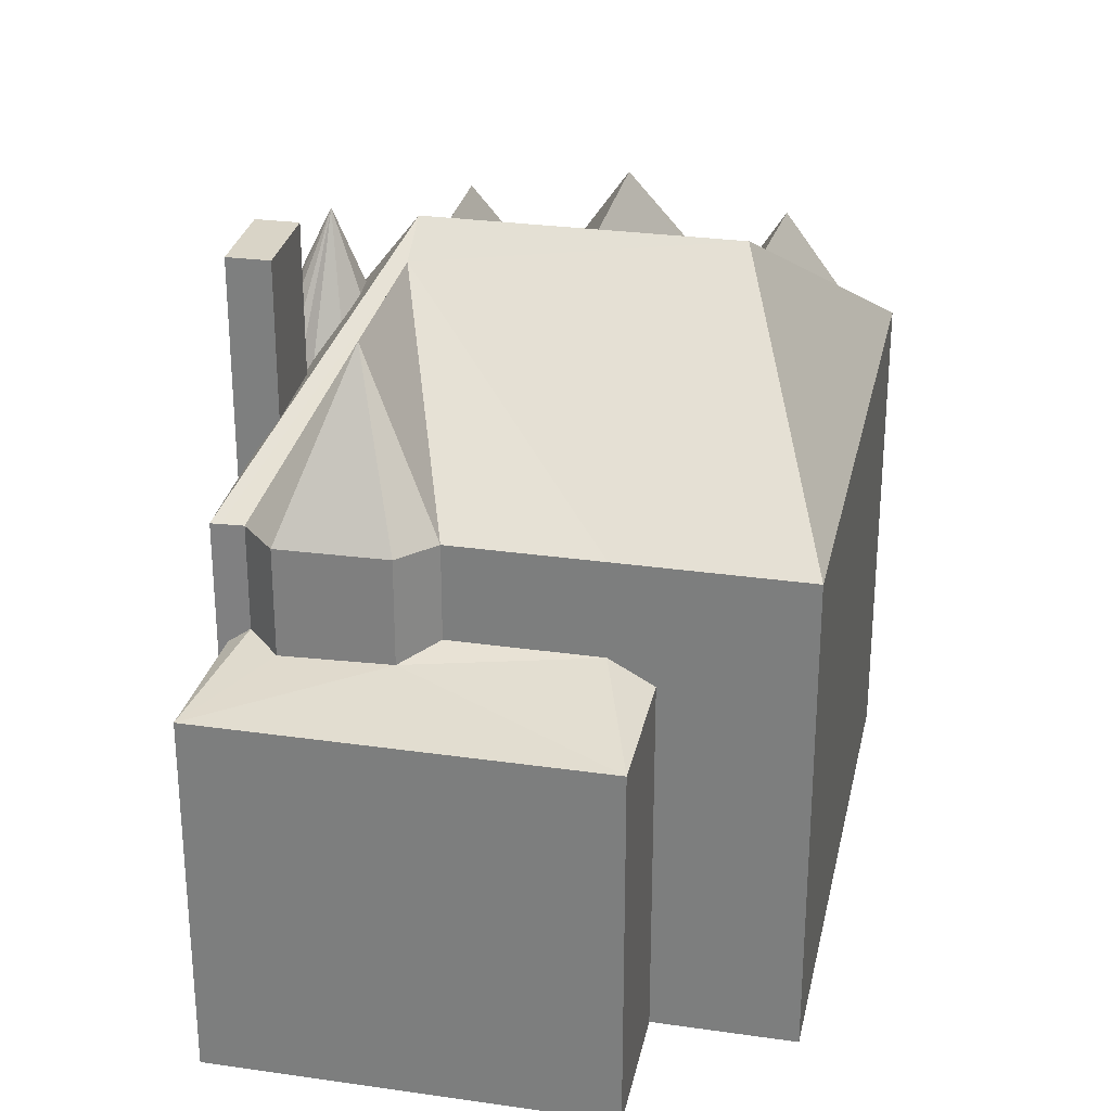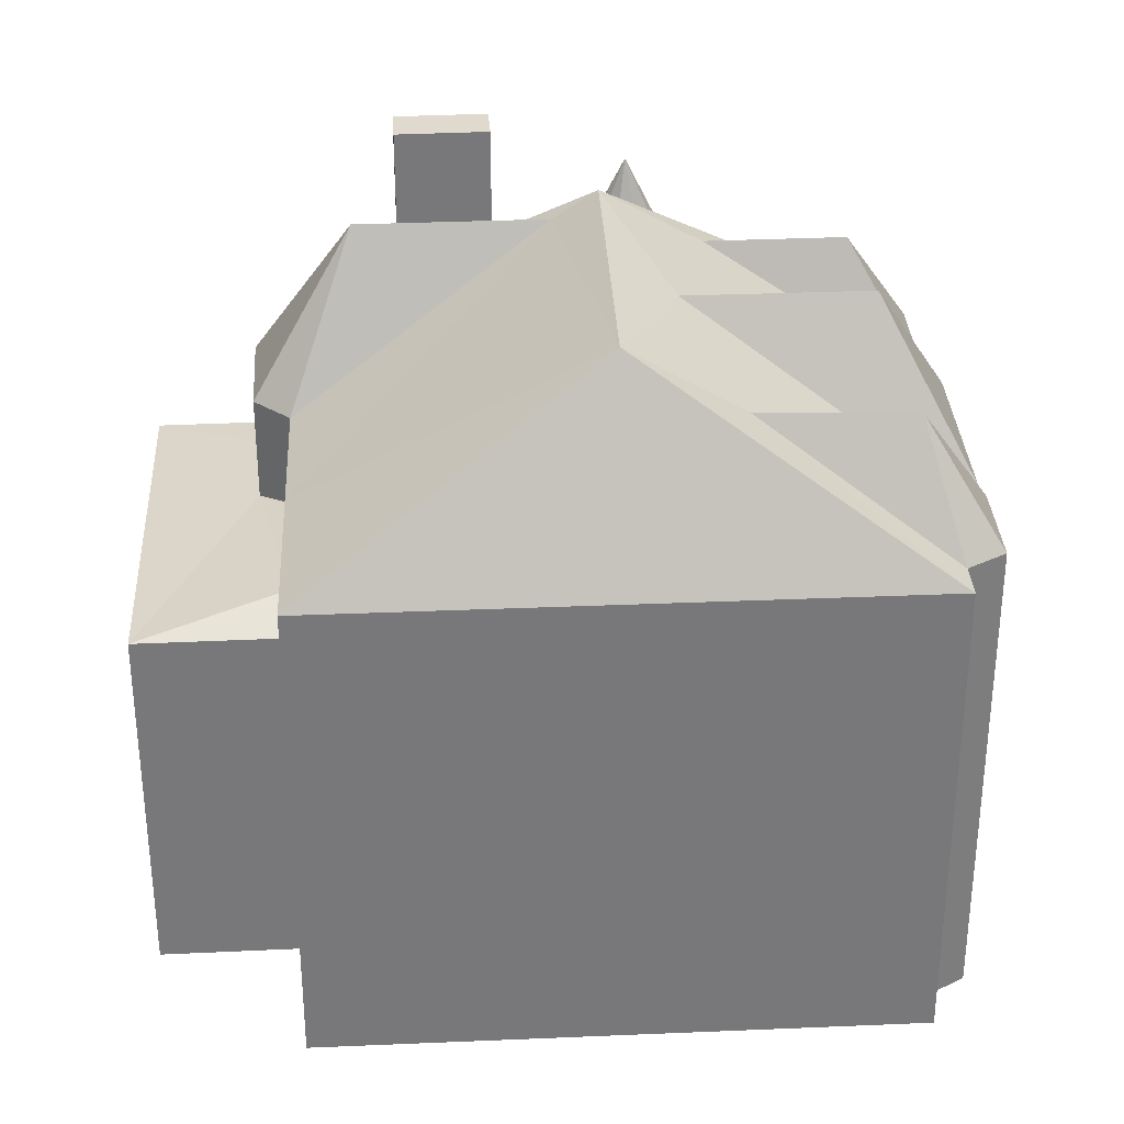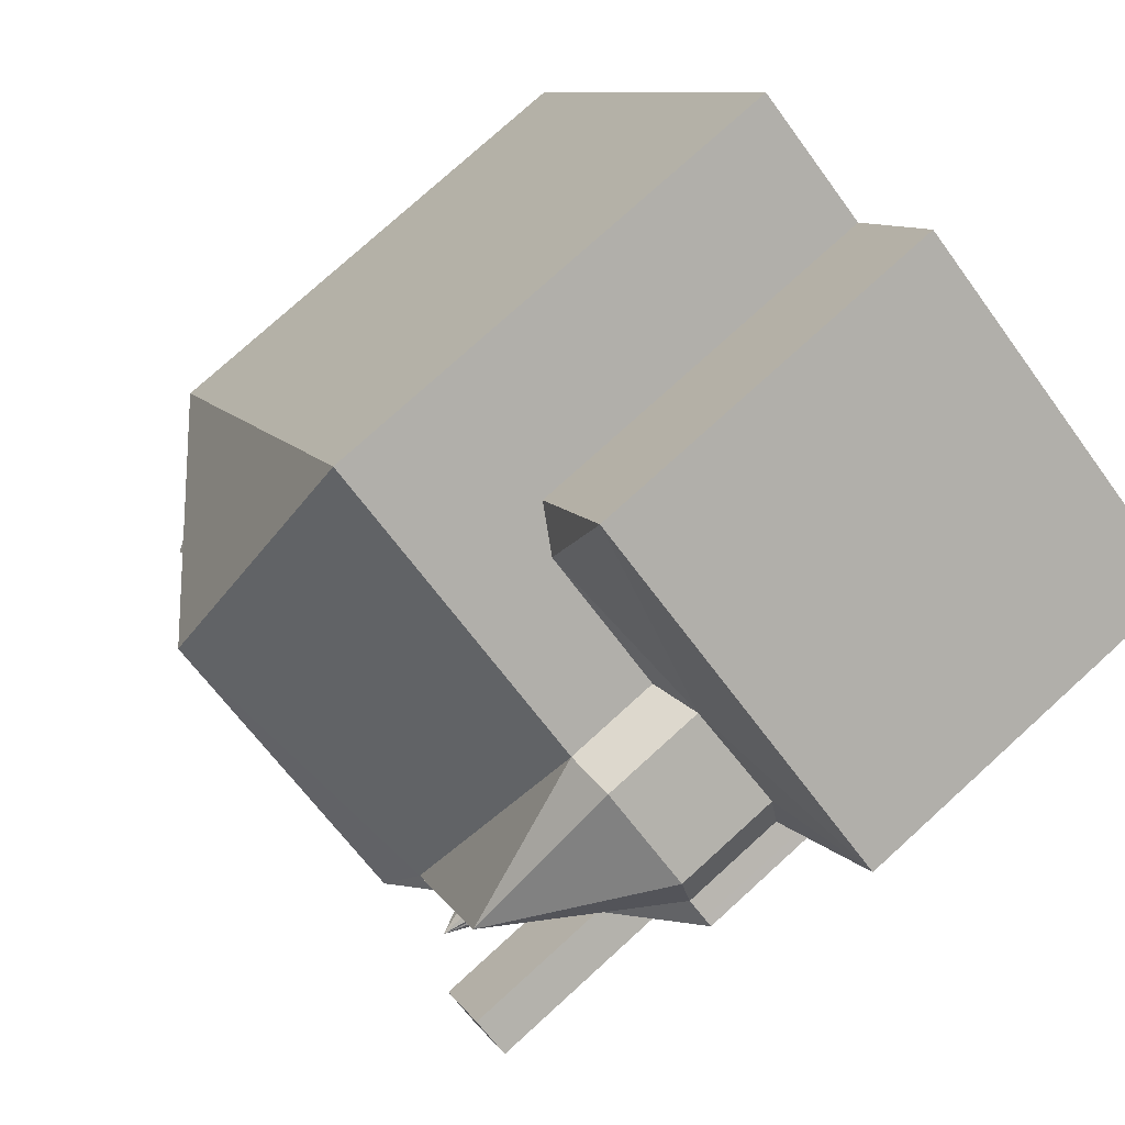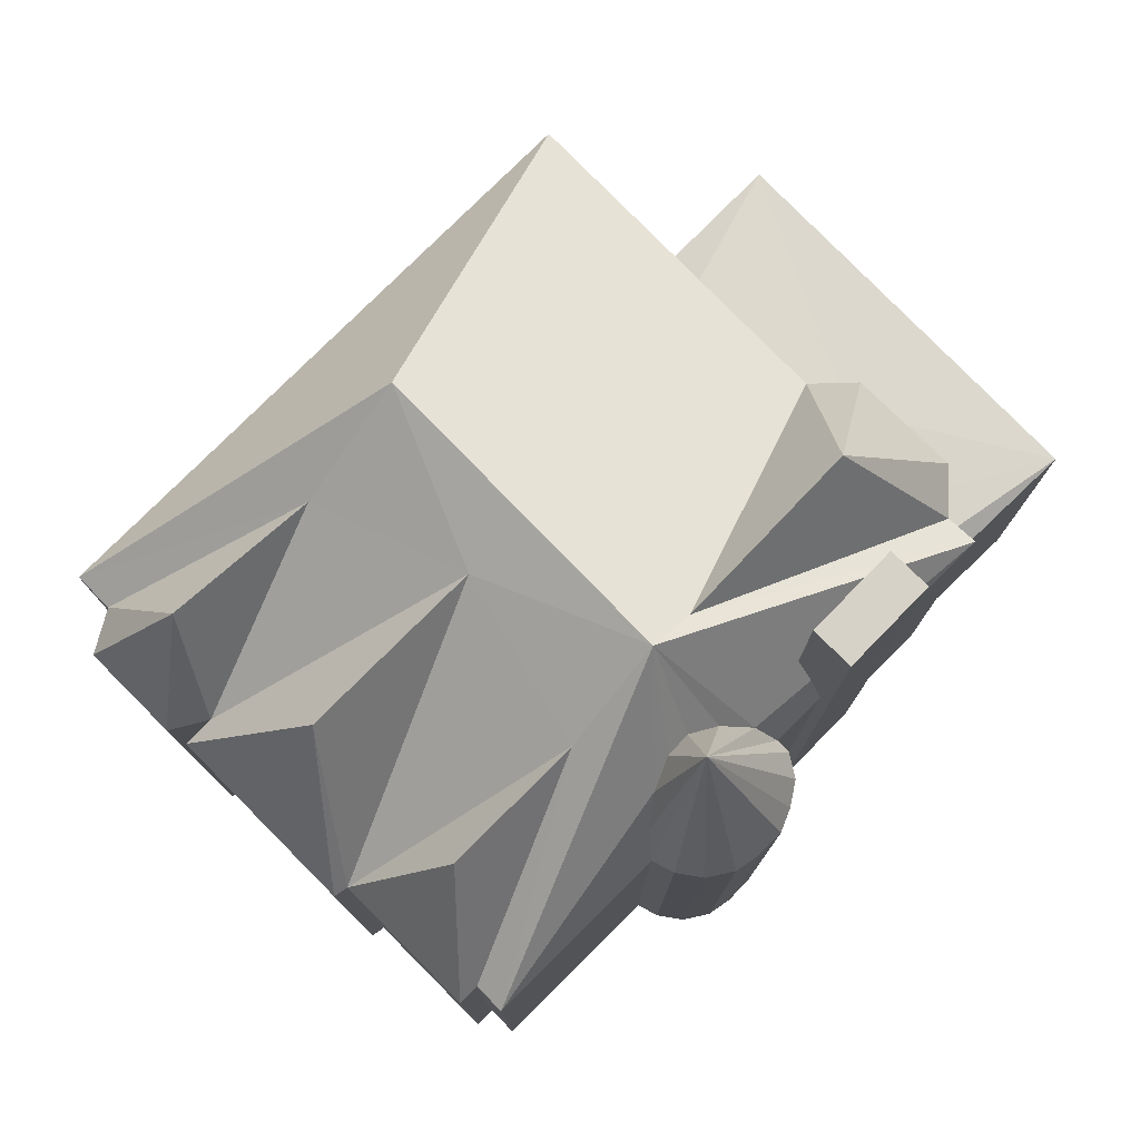
<metadata>
{"format":"obj","ext":"obj","renderer":"f3d","projection":"perspective","resolution":1024,"background":"white","views":[{"elev":28.4,"azim":-16.9,"up":"+Y"},{"elev":32.8,"azim":57.9,"up":"+Y"},{"elev":77.5,"azim":-132.2,"up":"+Z"},{"elev":78.6,"azim":-163.6,"up":"+Y"}]}
</metadata>
<code>
v -6.681 10.08 0.8613
v -5.626 10.08 -1.131
v -6.541 10.08 -1.616
v -7.596 10.08 0.3763
v -1.788 2.107 10.57
v -0.0982 2.107 7.434
v -1.035 2.694 6.911
v -10.19 2.107 5.872
v -7.976 2.469 3.094
v -8.455 2.107 2.866
v -10.19 2.107 5.872
v -7.657 2.406 4.286
v -7.976 2.469 3.094
v -10.19 2.107 5.872
v -5.322 2.464 5.519
v -7.657 2.406 4.286
v -10.19 2.107 5.872
v -1.788 2.107 10.57
v -5.322 2.464 5.519
v -5.322 2.464 5.519
v -1.788 2.107 10.57
v -1.035 2.694 6.911
v -5.322 2.464 5.519
v -1.035 2.694 6.911
v -4.186 2.694 5.15
v -6.305 5.01 -4.565
v -4.301 9.213 -4.025
v -5.987 5.01 -5.145
v -5.987 5.01 -5.145
v -4.301 9.213 -4.025
v -5.613 5.01 -5.608
v -6.353 5.009 -3.985
v -4.301 9.213 -4.025
v -6.305 5.01 -4.565
v -6.353 5.009 -3.985
v -6.299 5.01 -3.358
v -4.301 9.213 -4.025
v -5.613 5.01 -5.608
v -4.301 9.213 -4.025
v -5.013 5.009 -5.94
v 6.954 5.009 -6.165
v 7.096 7.78 -4.077
v 8.989 5.009 -5.048
v -7.657 5.01 4.286
v -5.322 5.01 5.519
v -5.285 8.848 2.806
v -5.013 5.009 -5.94
v -4.301 9.213 -4.025
v -4.354 5.009 -6.018
v 6.12 5.009 -5.672
v 7.096 7.78 -4.077
v 6.954 5.009 -6.165
v 7.096 7.78 -4.077
v 9.006 5.009 -3.96
v 8.989 5.009 -5.048
v -0.7802 5.009 -9.932
v -0.008202 8.065 -7.401
v 2.227 5.009 -8.283
v 2.442 5.009 -8.543
v 3.501 8.698 -5.575
v 6.473 5.009 -6.323
v -7.976 5.01 3.094
v -7.657 5.01 4.286
v -5.285 8.848 2.806
v -5.322 5.01 5.519
v -4.186 5.01 5.15
v -5.285 8.848 2.806
v -6.299 5.01 -3.358
v -6.005 5.01 -2.834
v -4.301 9.213 -4.025
v -4.354 5.009 -6.018
v -4.301 9.213 -4.025
v -3.815 5.009 -5.909
v -4.301 9.213 -4.025
v -3.583 6.009 -5.41
v -3.815 5.009 -5.909
v -1.016 5.009 -9.501
v -0.008202 8.065 -7.401
v -0.7802 5.009 -9.932
v -1.618 8.065 -4.431
v -0.008202 8.065 -7.401
v -1.016 5.009 -9.501
v 5.114 7.78 -1.021
v 7.096 7.78 -4.077
v 6.12 5.009 -5.672
v 5.114 7.78 -1.021
v 9.006 5.009 -3.96
v 7.096 7.78 -4.077
v 1.379 8.698 -1.711
v 6.12 5.009 -5.672
v 3.501 8.698 -5.575
v 3.501 8.698 -5.575
v 6.12 5.009 -5.672
v 6.473 5.009 -6.323
v -1.618 8.065 -4.431
v 2.227 5.009 -8.283
v -0.008202 8.065 -7.401
v 2.227 5.009 -8.283
v 3.501 8.698 -5.575
v 2.442 5.009 -8.543
v 1.379 8.698 -1.711
v 3.501 8.698 -5.575
v 2.227 5.009 -8.283
v -7.976 5.01 3.094
v -5.285 8.848 2.806
v -3.184 8.797 -1.273
v 2.909 5.009 9.115
v 9.832 5.009 -3.507
v 3.957 9.531 1.508
v -5.285 8.848 2.806
v -4.186 5.01 5.15
v -3.184 8.797 -1.273
v -6.005 5.01 -2.834
v -5.695 5.01 -2.664
v -4.301 9.213 -4.025
v -4.301 9.213 -4.025
v -3.544 7.288 -3.97
v -3.48 6.927 -4.706
v -4.301 9.213 -4.025
v -3.808 7.233 -3.411
v -3.544 7.288 -3.97
v -4.301 9.213 -4.025
v -3.48 6.927 -4.706
v -3.583 6.009 -5.41
v 3.957 9.531 1.508
v 9.832 5.009 -3.507
v 5.114 7.78 -1.021
v 5.114 7.78 -1.021
v 9.832 5.009 -3.507
v 9.006 5.009 -3.96
v -2.656 9.502 -2.219
v 1.379 8.698 -1.711
v -1.618 8.065 -4.431
v 1.379 8.698 -1.711
v 5.114 7.78 -1.021
v 6.12 5.009 -5.672
v -2.656 9.502 -2.219
v 3.957 9.531 1.508
v 1.379 8.698 -1.711
v -1.654 5.009 -9.85
v -1.618 8.065 -4.431
v -1.016 5.009 -9.501
v -1.618 8.065 -4.431
v 1.379 8.698 -1.711
v 2.227 5.009 -8.283
v 1.379 8.698 -1.711
v 3.957 9.531 1.508
v 5.114 7.78 -1.021
v -2.656 9.502 -2.219
v -1.618 8.065 -4.431
v -1.654 5.009 -9.85
v -8.672 5.01 2.763
v -8.455 5.01 2.866
v -3.184 8.797 -1.273
v -8.672 5.01 2.763
v -3.184 8.797 -1.273
v -2.656 9.502 -2.219
v -3.184 8.797 -1.273
v 3.957 9.531 1.508
v -2.656 9.502 -2.219
v -4.186 5.01 5.15
v -1.035 5.01 6.911
v -3.184 8.797 -1.273
v -3.184 8.797 -1.273
v -1.035 5.01 6.911
v 3.957 9.531 1.508
v -1.035 5.01 6.911
v -0.0982 5.009 7.434
v 3.957 9.531 1.508
v -0.0982 5.009 7.434
v 2.909 5.009 9.115
v 3.957 9.531 1.508
v -8.455 5.01 2.866
v -7.976 5.01 3.094
v -3.184 8.797 -1.273
v -4.394 6.744 -2.982
v -3.808 7.233 -3.411
v -4.301 9.213 -4.025
v -5.14 6.038 -2.696
v -4.394 6.744 -2.982
v -4.301 9.213 -4.025
v -5.695 5.01 -2.664
v -5.14 6.038 -2.696
v -4.301 9.213 -4.025
v -3.808 7.233 -3.411
v -2.656 9.502 -2.219
v -3.544 7.288 -3.97
v -5.14 6.038 -2.696
v -2.656 9.502 -2.219
v -4.394 6.744 -2.982
v -3.544 7.288 -3.97
v -2.656 9.502 -2.219
v -3.48 6.927 -4.706
v -4.394 6.744 -2.982
v -2.656 9.502 -2.219
v -3.808 7.233 -3.411
v -6.681 6.335 0.8613
v -2.656 9.502 -2.219
v -5.626 6.413 -1.131
v -5.626 6.413 -1.131
v -2.656 9.502 -2.219
v -5.14 6.038 -2.696
v -8.672 5.01 2.763
v -2.656 9.502 -2.219
v -6.681 6.335 0.8613
v -6.018 5.782 -1.339
v -5.626 6.413 -1.131
v -5.14 6.038 -2.696
v -8.672 5.01 2.763
v -6.681 6.335 0.8613
v -7.247 5.424 0.5612
v -3.815 5.009 -5.909
v -3.583 6.009 -5.41
v -1.654 5.009 -9.85
v -3.583 6.009 -5.41
v -3.48 6.927 -4.706
v -1.654 5.009 -9.85
v -3.48 6.927 -4.706
v -2.656 9.502 -2.219
v -1.654 5.009 -9.85
v -8.672 5.01 2.763
v -7.247 5.424 0.5612
v -7.415 5.01 0.4722
v -6.331 5.01 -1.504
v -6.018 5.782 -1.339
v -5.14 6.038 -2.696
v -6.331 5.01 -1.504
v -5.14 6.038 -2.696
v -5.695 5.01 -2.664
v -6.681 6.335 0.8613
v -5.626 6.413 -1.131
v -5.626 10.08 -1.131
v -6.681 10.08 0.8613
v -6.541 10.08 -1.616
v -6.331 5.01 -1.504
v -6.541 -6.831 -1.616
v -6.541 10.08 -1.616
v -6.018 5.782 -1.339
v -6.331 5.01 -1.504
v -6.541 -6.831 -1.616
v -6.331 5.01 -1.504
v -6.331 -6.831 -1.504
v -6.018 5.782 -1.339
v -5.626 10.08 -1.131
v -5.626 6.413 -1.131
v -6.541 10.08 -1.616
v -5.626 10.08 -1.131
v -6.018 5.782 -1.339
v -7.596 10.08 0.3763
v -7.069 -6.831 -0.6197
v -7.596 -6.831 0.3763
v -7.069 -6.831 -0.6197
v -6.541 10.08 -1.616
v -6.541 -6.831 -1.616
v -7.596 10.08 0.3763
v -6.541 10.08 -1.616
v -7.069 -6.831 -0.6197
v -7.247 5.424 0.5612
v -6.681 6.335 0.8613
v -6.681 10.08 0.8613
v -7.596 10.08 0.3763
v -7.247 5.424 0.5612
v -6.681 10.08 0.8613
v -7.596 10.08 0.3763
v -7.596 -6.831 0.3763
v -7.415 5.01 0.4722
v -7.596 10.08 0.3763
v -7.415 5.01 0.4722
v -7.247 5.424 0.5612
v -7.596 -6.831 0.3763
v -7.415 -6.831 0.4722
v -7.415 5.01 0.4722
v -1.788 -6.831 10.57
v -0.0982 -6.831 7.434
v -0.0982 2.107 7.434
v -1.788 2.107 10.57
v -10.19 2.107 5.872
v -8.455 2.107 2.866
v -8.455 -6.831 2.866
v -10.19 -6.831 5.872
v -10.19 -6.831 5.872
v -1.788 -6.831 10.57
v -1.788 2.107 10.57
v -10.19 2.107 5.872
v -6.305 5.01 -4.565
v -5.987 5.01 -5.145
v -5.987 -6.831 -5.145
v -6.305 -6.831 -4.565
v -5.987 5.01 -5.145
v -5.613 5.01 -5.608
v -5.613 -6.831 -5.608
v -5.987 -6.831 -5.145
v -6.353 5.009 -3.985
v -6.305 5.01 -4.565
v -6.305 -6.831 -4.565
v -6.353 -6.831 -3.985
v -6.326 -6.831 -3.671
v -6.299 -6.831 -3.358
v -6.299 5.01 -3.358
v -6.353 5.009 -3.985
v -6.353 -6.831 -3.985
v -6.326 -6.831 -3.671
v -6.353 5.009 -3.985
v -6.326 -6.831 -3.671
v -6.299 5.01 -3.358
v -5.613 5.01 -5.608
v -5.013 5.009 -5.94
v -5.013 -6.831 -5.94
v -5.613 -6.831 -5.608
v 6.954 5.009 -6.165
v 8.989 5.009 -5.048
v 8.989 -6.831 -5.048
v 6.954 -6.831 -6.165
v -5.013 5.009 -5.94
v -4.354 5.009 -6.018
v -4.354 -6.831 -6.018
v -5.013 -6.831 -5.94
v 6.12 5.009 -5.672
v 6.954 5.009 -6.165
v 6.954 -6.831 -6.165
v 6.12 -6.831 -5.672
v 8.989 5.009 -5.048
v 8.997 -6.831 -4.504
v 8.989 -6.831 -5.048
v 8.997 -6.831 -4.504
v 9.006 5.009 -3.96
v 9.006 -6.831 -3.96
v 8.989 5.009 -5.048
v 9.006 5.009 -3.96
v 8.997 -6.831 -4.504
v -0.7802 5.009 -9.932
v 2.227 5.009 -8.283
v 2.227 -6.831 -8.283
v -0.7802 -6.831 -9.932
v 2.442 5.009 -8.543
v 4.457 -6.831 -7.433
v 2.442 -6.831 -8.543
v 4.457 -6.831 -7.433
v 6.473 5.009 -6.323
v 6.473 -6.831 -6.323
v 2.442 5.009 -8.543
v 6.473 5.009 -6.323
v 4.457 -6.831 -7.433
v -6.299 -6.831 -3.358
v -6.005 -6.831 -2.834
v -6.005 5.01 -2.834
v -6.299 5.01 -3.358
v -4.354 5.009 -6.018
v -3.815 5.009 -5.909
v -3.815 -6.831 -5.909
v -4.354 -6.831 -6.018
v -1.016 5.009 -9.501
v -0.7802 5.009 -9.932
v -0.7802 -6.831 -9.932
v -1.016 -6.831 -9.501
v 6.12 -6.831 -5.672
v 6.473 -6.831 -6.323
v 6.473 5.009 -6.323
v 6.12 5.009 -5.672
v 2.227 5.009 -8.283
v 2.442 5.009 -8.543
v 2.442 -6.831 -8.543
v 2.227 -6.831 -8.283
v 2.909 -6.831 9.115
v 9.832 -6.831 -3.507
v 9.832 5.009 -3.507
v 2.909 5.009 9.115
v -6.005 -6.831 -2.834
v -5.695 -6.831 -2.664
v -5.695 5.01 -2.664
v -6.005 5.01 -2.834
v -1.654 5.009 -9.85
v -1.016 5.009 -9.501
v -1.016 -6.831 -9.501
v -1.654 -6.831 -9.85
v 9.006 5.009 -3.96
v 9.419 -6.831 -3.733
v 9.006 -6.831 -3.96
v 9.419 -6.831 -3.733
v 9.832 5.009 -3.507
v 9.832 -6.831 -3.507
v 9.006 5.009 -3.96
v 9.832 5.009 -3.507
v 9.419 -6.831 -3.733
v 1.405 -6.831 8.275
v 2.909 -6.831 9.115
v 2.909 5.009 9.115
v -0.0982 5.009 7.434
v 1.405 -6.831 8.275
v 2.909 5.009 9.115
v -0.0982 5.009 7.434
v -0.0982 2.107 7.434
v 1.405 -6.831 8.275
v -0.0982 2.107 7.434
v -0.0982 -6.831 7.434
v 1.405 -6.831 8.275
v -4.186 2.694 5.15
v -1.035 2.694 6.911
v -1.035 5.01 6.911
v -4.186 5.01 5.15
v -1.035 2.694 6.911
v -0.0982 2.107 7.434
v -0.0982 5.009 7.434
v -1.035 5.01 6.911
v -8.672 5.01 2.763
v -8.455 2.107 2.866
v -8.455 5.01 2.866
v -8.672 -6.831 2.763
v -8.455 -6.831 2.866
v -8.455 2.107 2.866
v -8.672 5.01 2.763
v -8.455 2.107 2.866
v -7.976 2.469 3.094
v -7.976 5.01 3.094
v -8.455 5.01 2.866
v -3.815 5.009 -5.909
v -1.654 5.009 -9.85
v -1.654 -6.831 -9.85
v -3.815 -6.831 -5.909
v -7.657 2.406 4.286
v -5.322 2.464 5.519
v -5.322 5.01 5.519
v -7.657 5.01 4.286
v -7.976 2.469 3.094
v -7.657 2.406 4.286
v -7.657 5.01 4.286
v -7.976 5.01 3.094
v -5.322 2.464 5.519
v -4.186 2.694 5.15
v -4.186 5.01 5.15
v -5.322 5.01 5.519
v -8.672 5.01 2.763
v -7.415 5.01 0.4722
v -7.415 -6.831 0.4722
v -8.672 -6.831 2.763
v -6.331 5.01 -1.504
v -5.695 5.01 -2.664
v -5.695 -6.831 -2.664
v -6.331 -6.831 -1.504
v -6.305 -6.831 -4.565
v -5.987 -6.831 -5.145
v -5.613 -6.831 -5.608
v -5.013 -6.831 -5.94
v -4.354 -6.831 -6.018
v -3.815 -6.831 -5.909
v -1.654 -6.831 -9.85
v -1.016 -6.831 -9.501
v -0.7802 -6.831 -9.932
v 2.227 -6.831 -8.283
v 2.442 -6.831 -8.543
v 4.457 -6.831 -7.433
v 6.473 -6.831 -6.323
v 6.12 -6.831 -5.672
v 6.954 -6.831 -6.165
v 8.989 -6.831 -5.048
v 8.997 -6.831 -4.504
v 9.006 -6.831 -3.96
v 9.419 -6.831 -3.733
v 9.832 -6.831 -3.507
v 2.909 -6.831 9.115
v 1.405 -6.831 8.275
v -0.0982 -6.831 7.434
v -1.788 -6.831 10.57
v -10.19 -6.831 5.872
v -8.455 -6.831 2.866
v -8.672 -6.831 2.763
v -7.415 -6.831 0.4722
v -7.596 -6.831 0.3763
v -7.069 -6.831 -0.6197
v -6.541 -6.831 -1.616
v -6.331 -6.831 -1.504
v -5.695 -6.831 -2.664
v -6.005 -6.831 -2.834
v -6.299 -6.831 -3.358
v -6.326 -6.831 -3.671
v -6.353 -6.831 -3.985
g CDNNDG01_0002660
f 1 2 4
f 4 2 3
f 5 6 7
f 8 9 10
f 11 12 13
f 14 15 16
f 17 18 19
f 20 21 22
f 23 24 25
f 26 27 28
f 29 30 31
f 32 33 34
f 35 36 37
f 38 39 40
f 41 42 43
f 44 45 46
f 47 48 49
f 50 51 52
f 53 54 55
f 56 57 58
f 59 60 61
f 62 63 64
f 65 66 67
f 68 69 70
f 71 72 73
f 74 75 76
f 77 78 79
f 80 81 82
f 83 84 85
f 86 87 88
f 89 90 91
f 92 93 94
f 95 96 97
f 98 99 100
f 101 102 103
f 104 105 106
f 107 108 109
f 110 111 112
f 113 114 115
f 116 117 118
f 119 120 121
f 122 123 124
f 125 126 127
f 128 129 130
f 131 132 133
f 134 135 136
f 137 138 139
f 140 141 142
f 143 144 145
f 146 147 148
f 149 150 151
f 152 153 154
f 155 156 157
f 158 159 160
f 161 162 163
f 164 165 166
f 167 168 169
f 170 171 172
f 173 174 175
f 176 177 178
f 179 180 181
f 182 183 184
f 185 186 187
f 188 189 190
f 191 192 193
f 194 195 196
f 197 198 199
f 200 201 202
f 203 204 205
f 206 207 208
f 209 210 211
f 212 213 214
f 215 216 217
f 218 219 220
f 221 222 223
f 224 225 226
f 227 228 229
f 231 232 233
f 230 231 233
f 234 235 236
f 237 238 239
f 240 241 242
f 243 244 245
f 246 247 248
f 249 250 251
f 252 253 254
f 255 256 257
f 258 259 260
f 261 262 263
f 264 265 266
f 267 268 269
f 270 271 272
f 273 275 276
f 273 274 275
f 277 278 279
f 280 277 279
f 281 283 284
f 283 281 282
f 285 286 287
f 288 285 287
f 289 291 292
f 289 290 291
f 296 293 295
f 295 293 294
f 297 298 299
f 300 301 302
f 303 304 305
f 307 308 309
f 306 307 309
f 310 312 313
f 310 311 312
f 315 316 314
f 314 316 317
f 319 320 318
f 318 320 321
f 322 323 324
f 325 326 327
f 328 329 330
f 333 331 332
f 331 333 334
f 335 336 337
f 338 339 340
f 341 342 343
f 344 346 347
f 344 345 346
f 348 350 351
f 348 349 350
f 353 354 355
f 352 353 355
f 357 358 356
f 356 358 359
f 360 362 363
f 360 361 362
f 364 366 367
f 364 365 366
f 371 368 370
f 370 368 369
f 372 374 375
f 372 373 374
f 376 377 378
f 379 380 381
f 382 383 384
f 385 386 387
f 388 389 390
f 391 392 393
f 394 395 396
f 400 397 399
f 399 397 398
f 401 403 404
f 403 401 402
f 405 406 407
f 410 411 408
f 410 408 409
f 413 414 415
f 412 413 415
f 419 417 418
f 419 416 417
f 421 422 423
f 420 421 423
f 426 424 425
f 424 426 427
f 431 429 430
f 431 428 429
f 432 433 434
f 435 432 434
f 436 438 439
f 436 437 438
f 464 465 463
f 444 441 443
f 441 442 443
f 472 476 441
f 445 447 449
f 441 444 445
f 441 445 472
f 453 449 451
f 449 450 451
f 474 475 472
f 447 445 446
f 456 454 455
f 449 447 448
f 453 451 452
f 473 474 472
f 445 449 453
f 453 454 456
f 462 457 461
f 472 445 453
f 453 456 457
f 461 457 460
f 457 458 460
f 458 459 460
f 471 462 467
f 453 457 462
f 462 472 453
f 472 462 471
f 471 467 469
f 469 470 471
f 465 462 463
f 472 475 476
f 476 440 441
f 467 465 466
f 467 462 465
f 469 467 468

</code>
